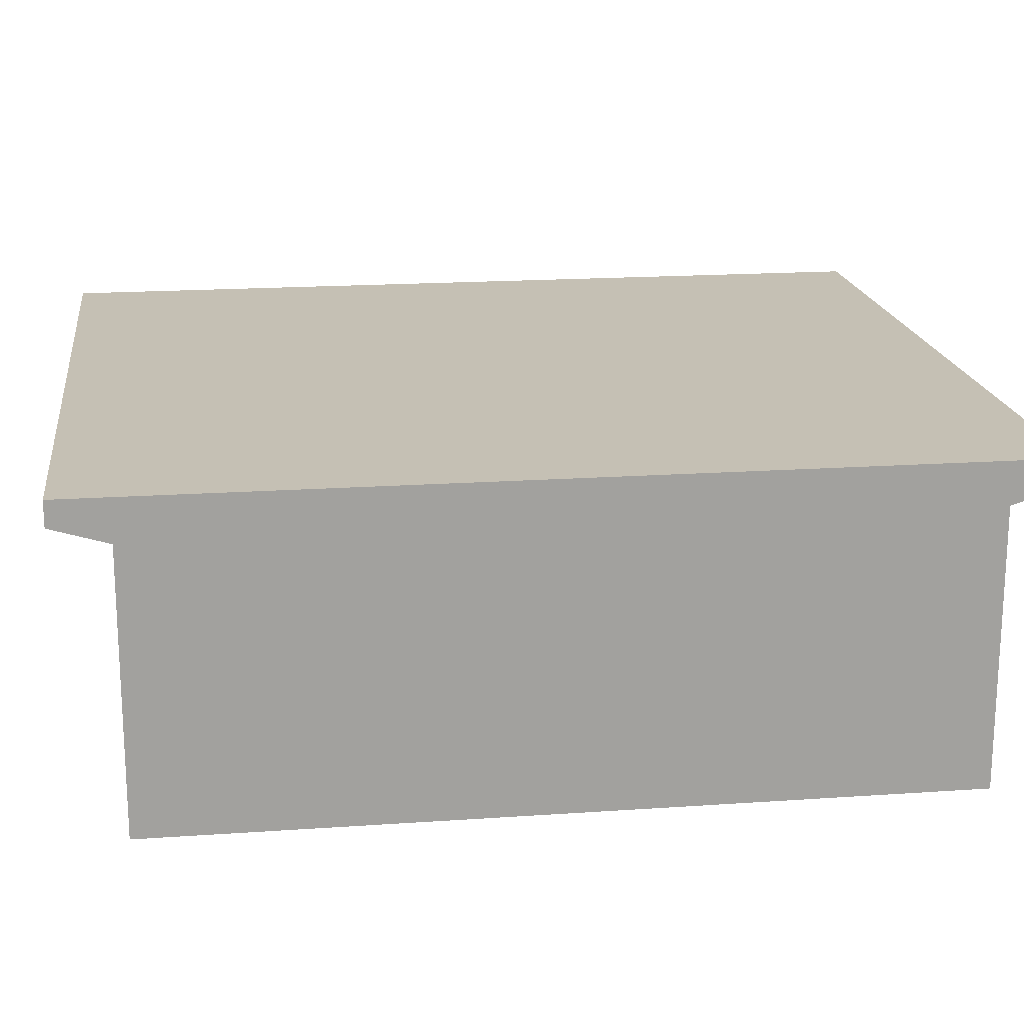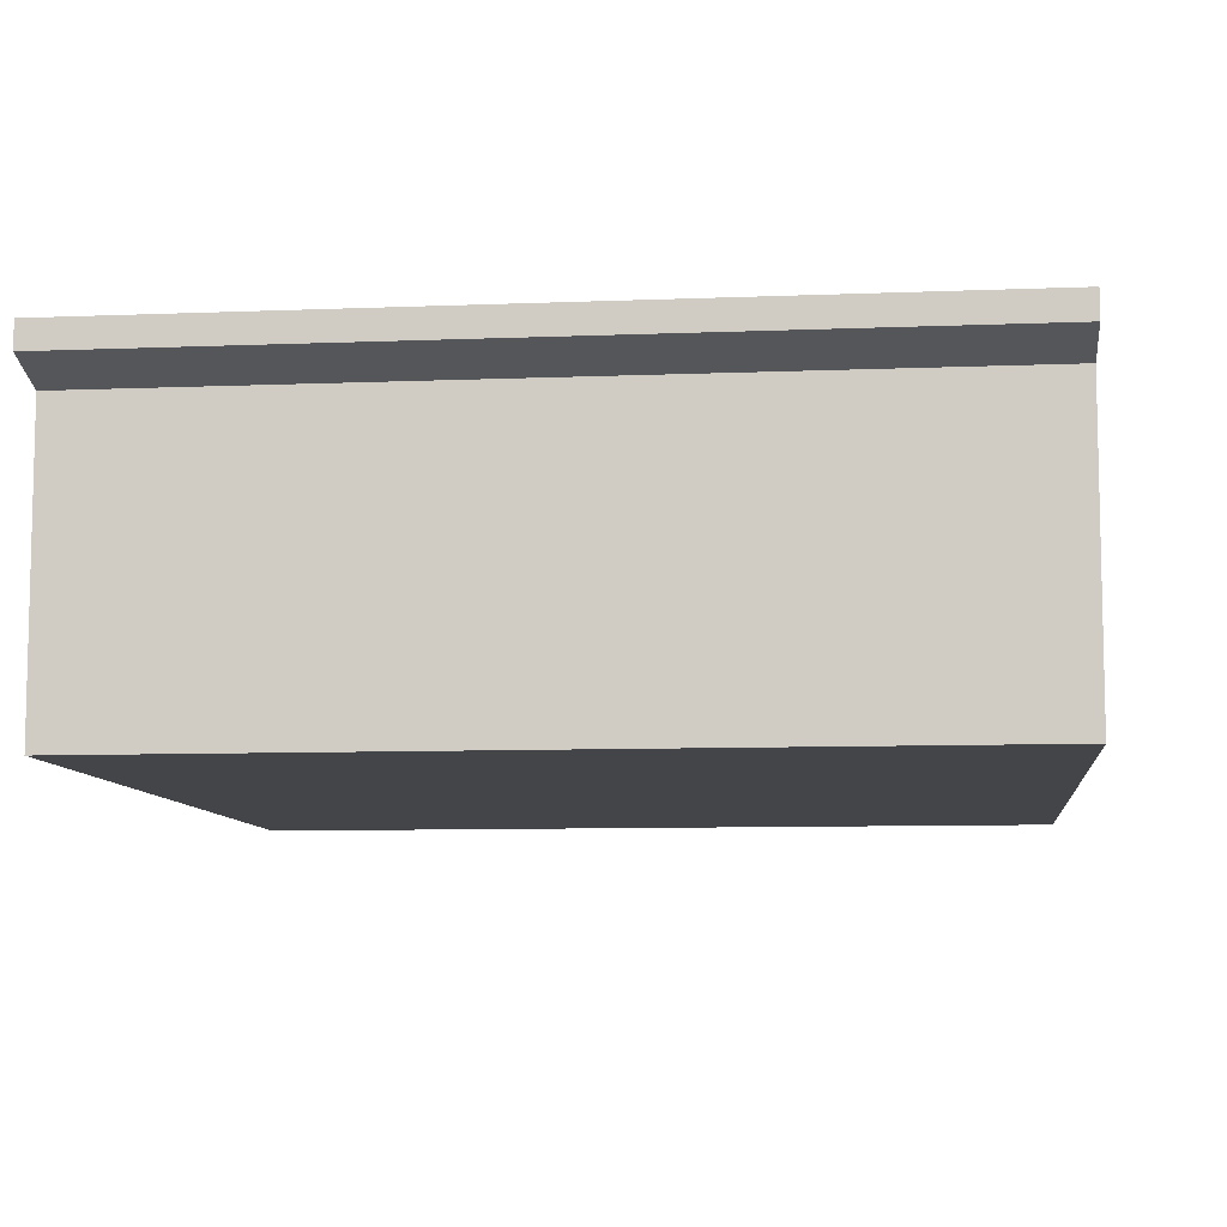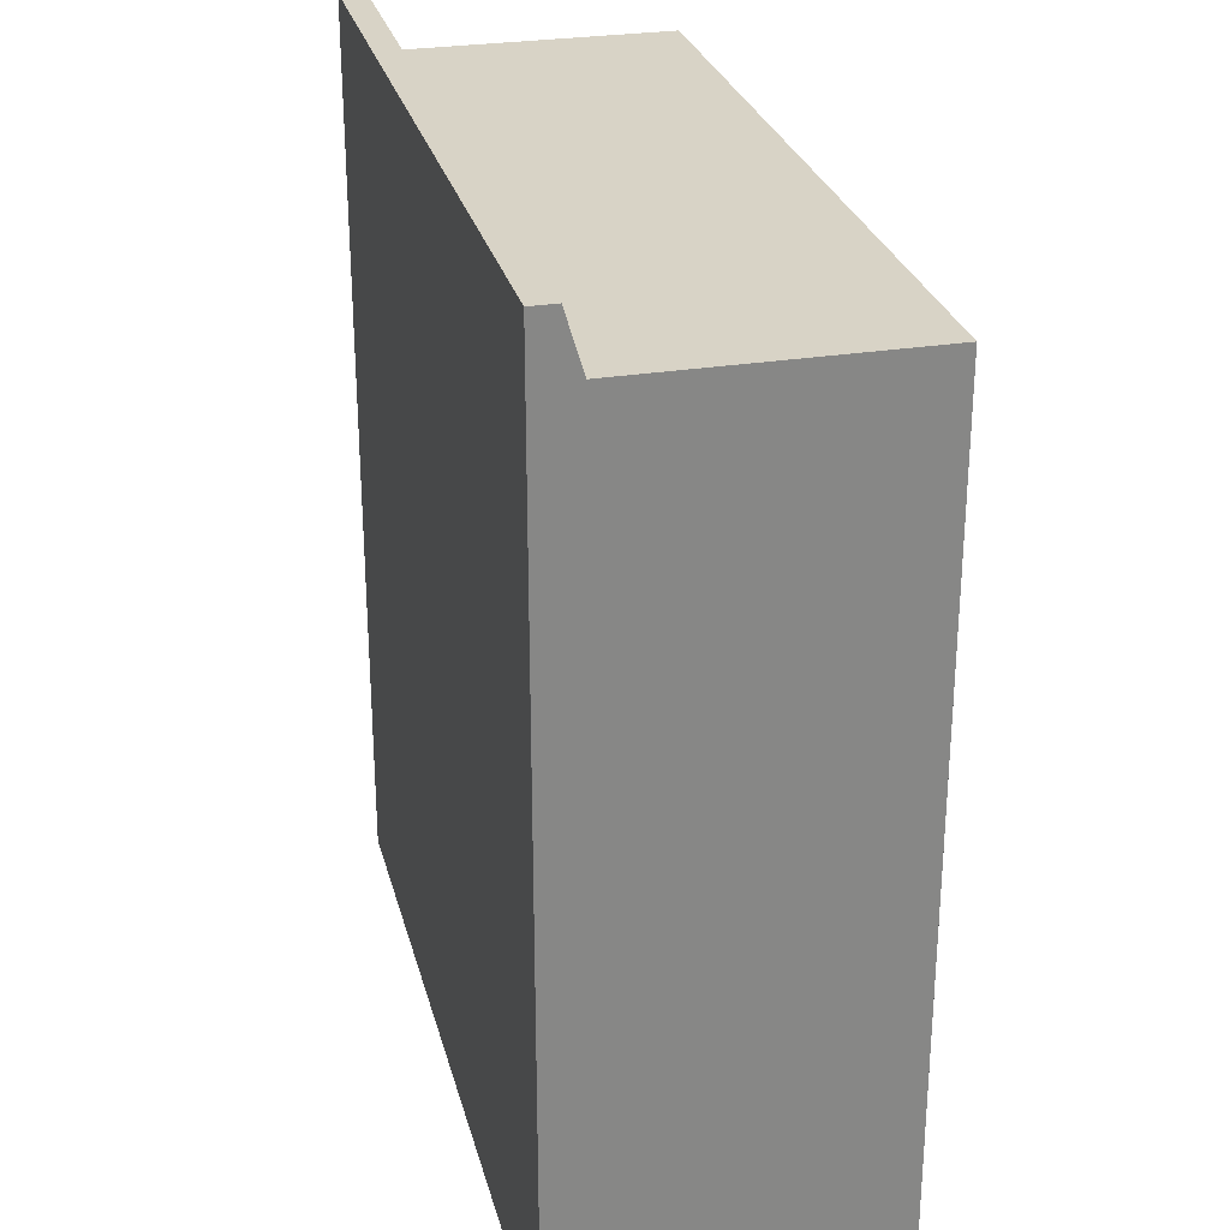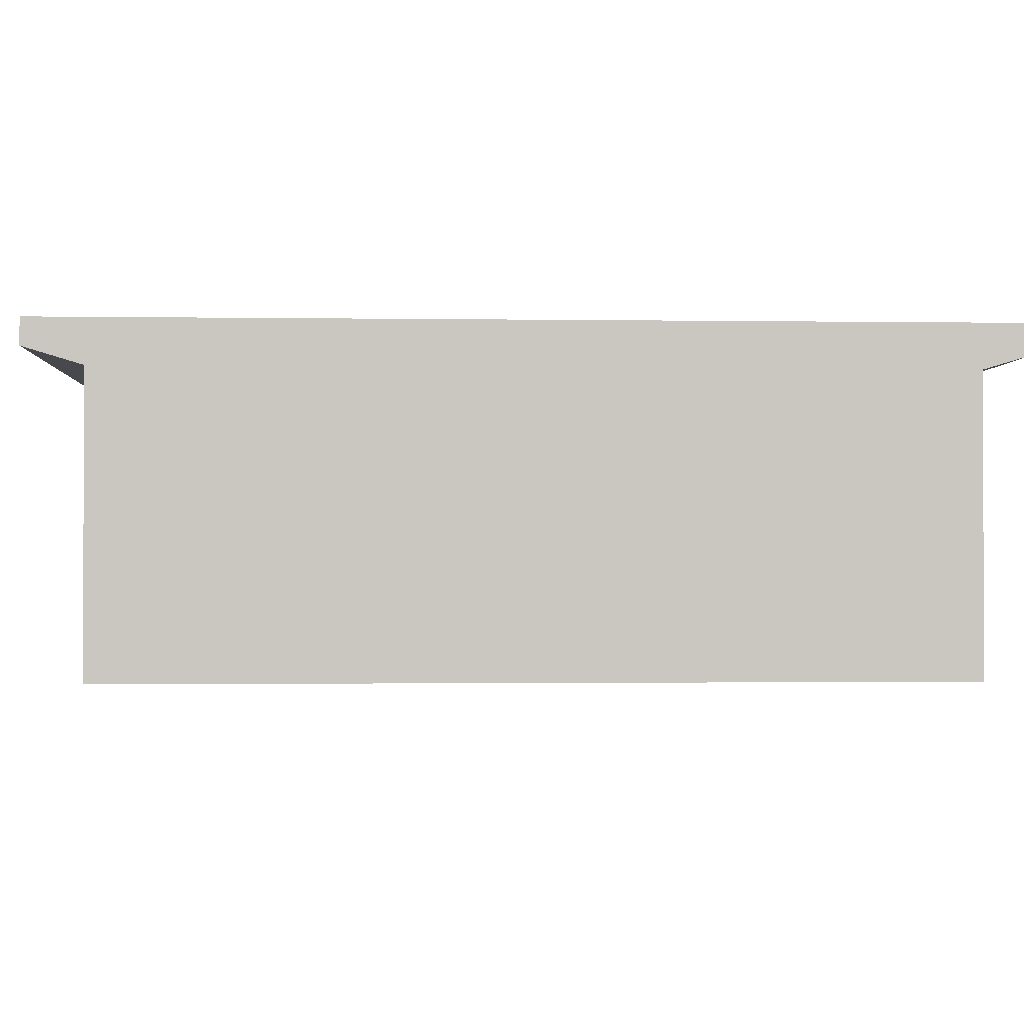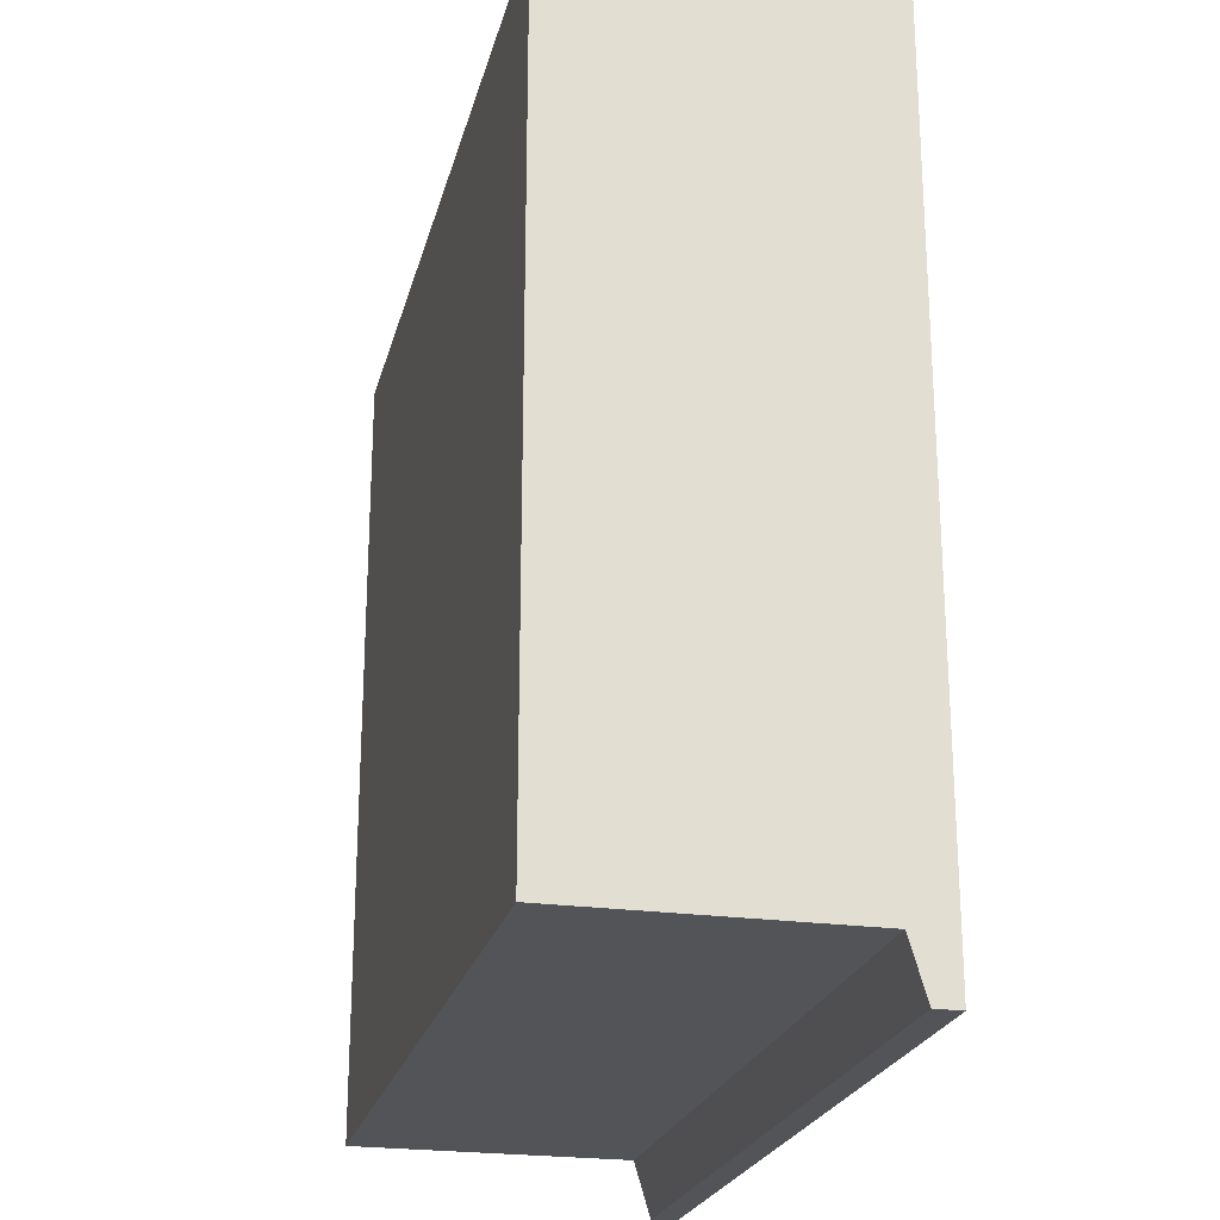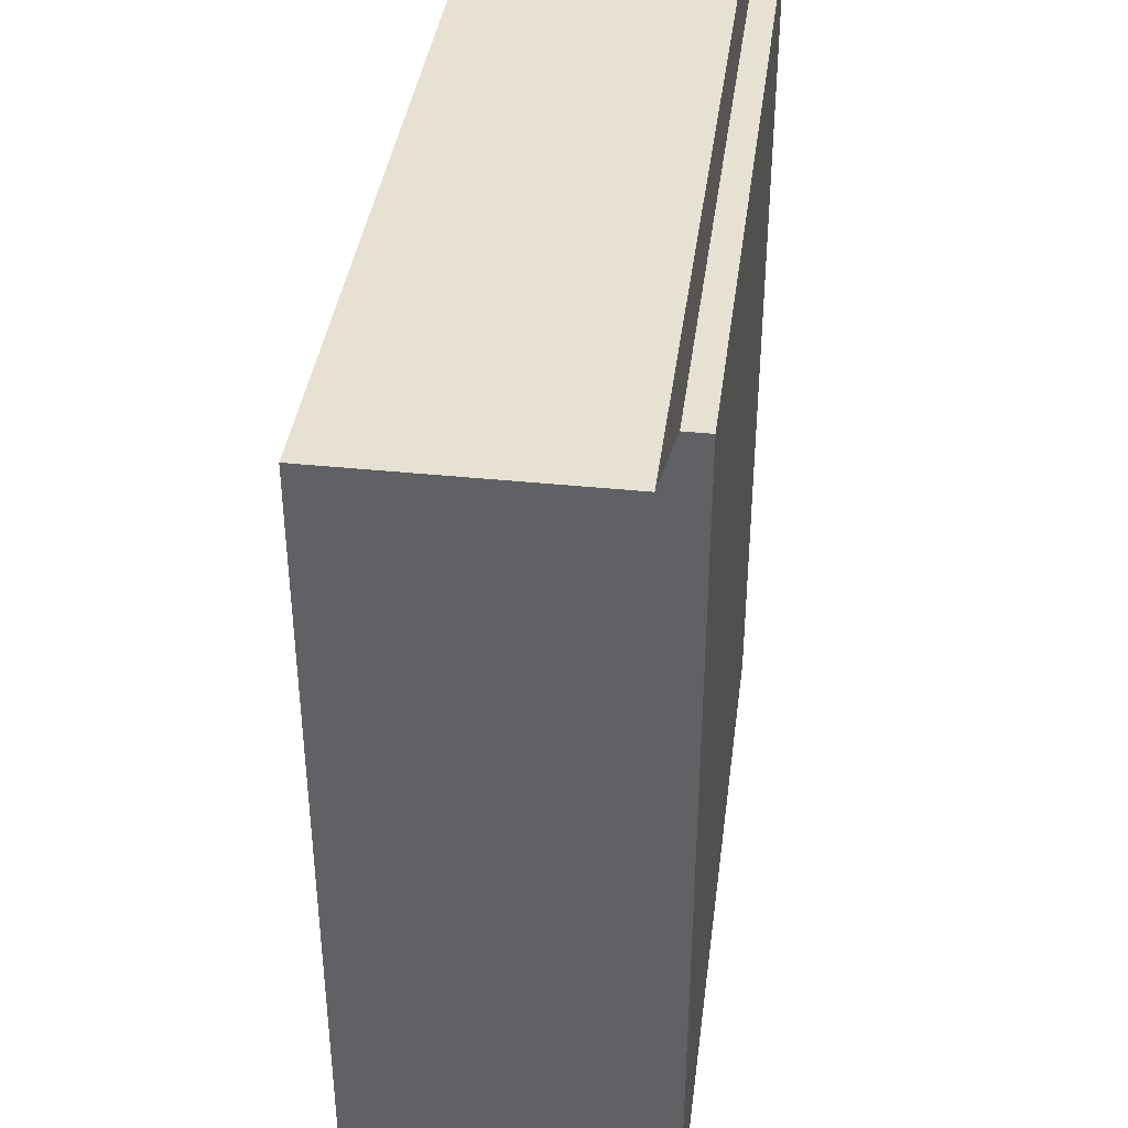
<metadata>
{"format":"obj","ext":"obj","renderer":"f3d","projection":"perspective","resolution":1024,"background":"white","views":[{"elev":18.2,"azim":82.3,"up":"+Y"},{"elev":-8.6,"azim":-173.7,"up":"+Y"},{"elev":27.8,"azim":-103.9,"up":"+Z"},{"elev":-1.4,"azim":-93.4,"up":"+Y"},{"elev":-23.2,"azim":76.6,"up":"+Z"},{"elev":38.9,"azim":97.4,"up":"+Z"}]}
</metadata>
<code>
o cube1
v -0.5 0 0.5
v -0.5 0.35 0.5
v 0.5 0.35 0.5
v 0.5 0 0.5
v -0.5 0 -0.5
v -0.5 0.35 -0.5
v 0.5 0.35 -0.5
v 0.5 0 -0.5
v -0.5 0.371 0.5705
v 0.5 0.371 0.5705
v 0.5 0.371 -0.5705
v -0.5 0.371 -0.5705
v -0.5 0.403 0.5705
v 0.5 0.403 0.5705
v 0.5 0.403 -0.5705
v -0.5 0.403 -0.5705
g cube1_concrete
f 1 4 2
f 1 5 4
f 2 4 3
f 2 5 1
f 2 12 6
f 3 10 2
f 4 5 8
f 4 7 3
f 5 7 8
f 6 5 2
f 6 7 5
f 6 12 7
f 7 10 3
f 8 7 4
f 9 2 10
f 9 12 2
f 9 13 12
f 10 7 11
f 10 13 9
f 11 7 12
f 11 15 10
f 12 15 11
f 13 10 14
f 14 10 15
f 14 15 13
f 15 12 16
f 16 12 13
f 16 13 15

</code>
